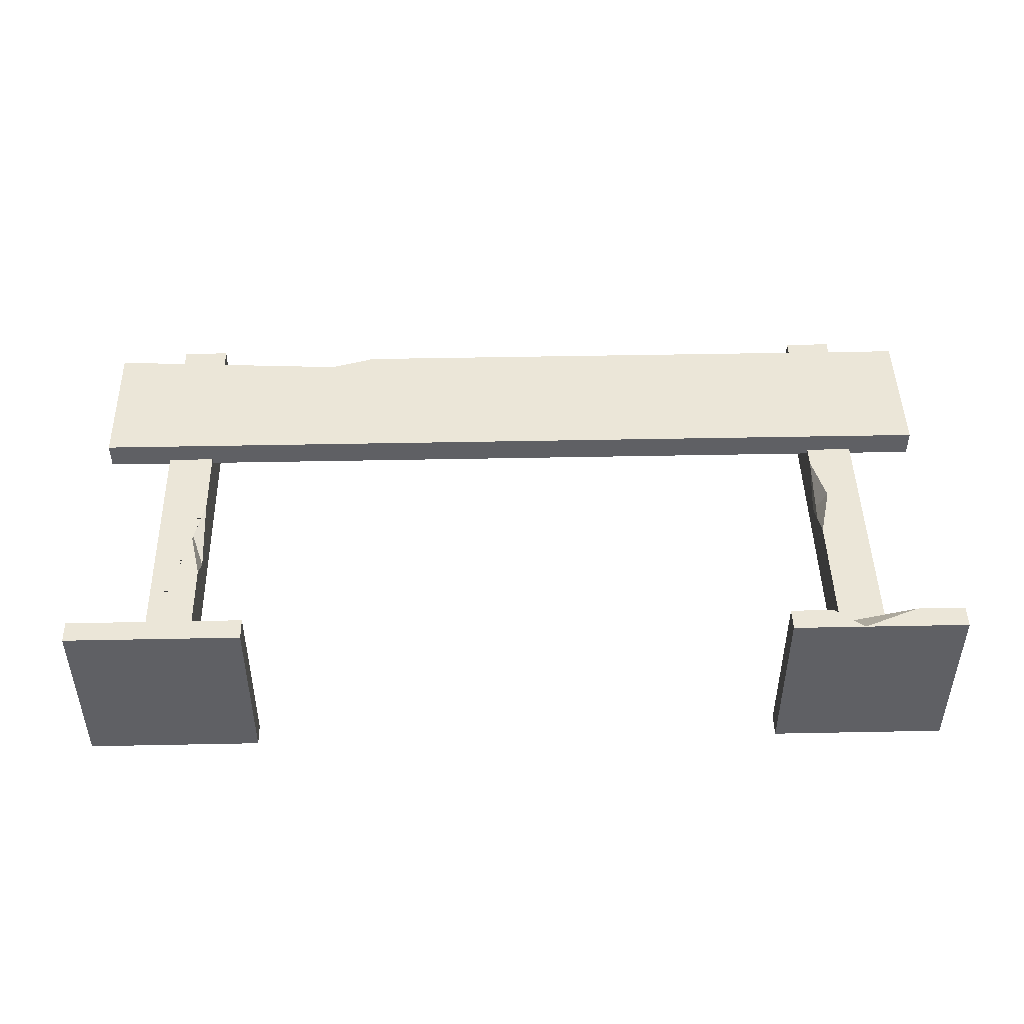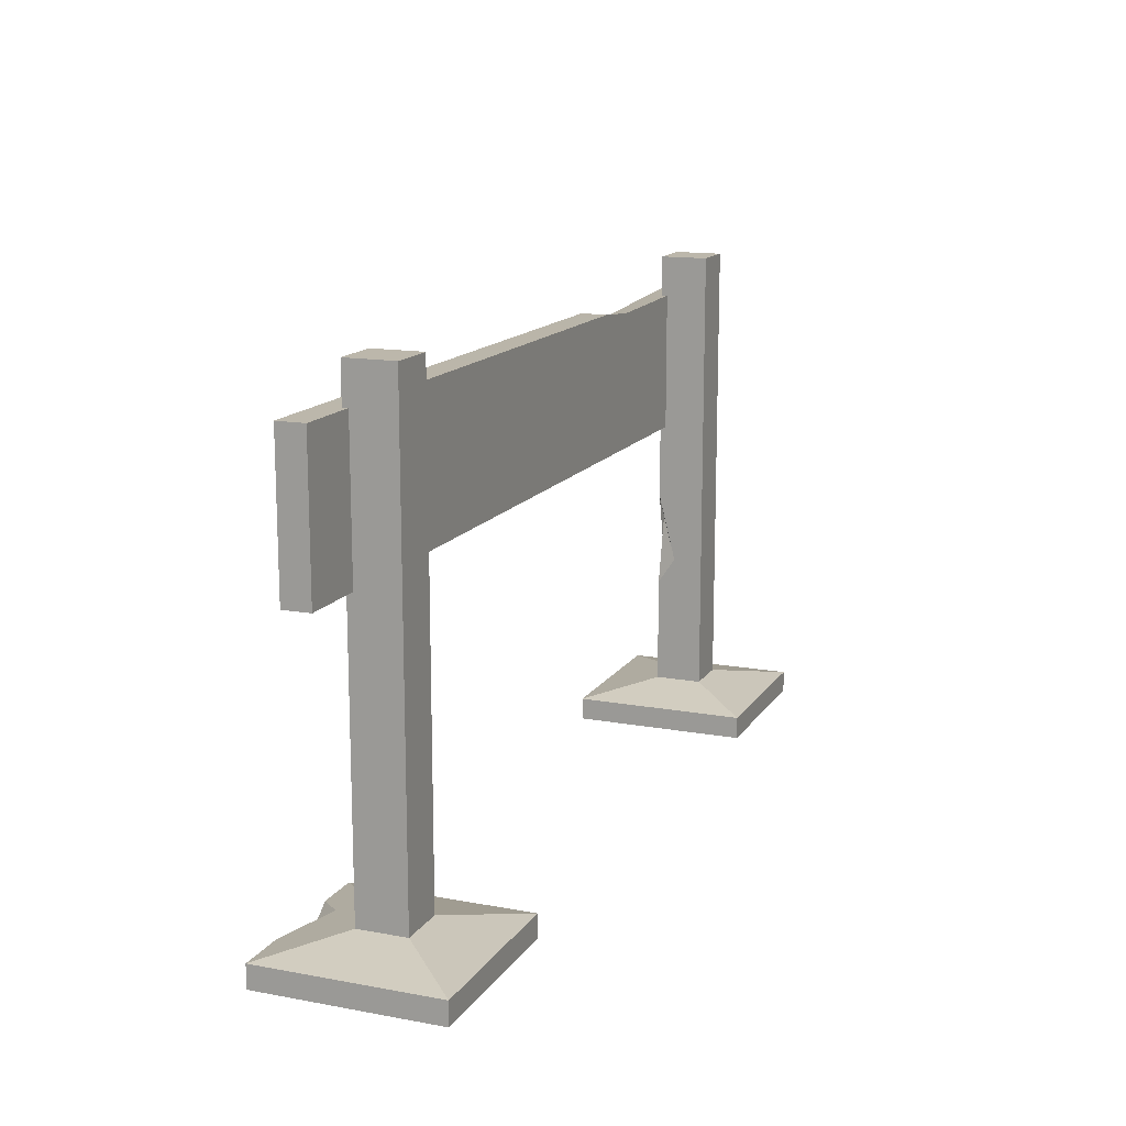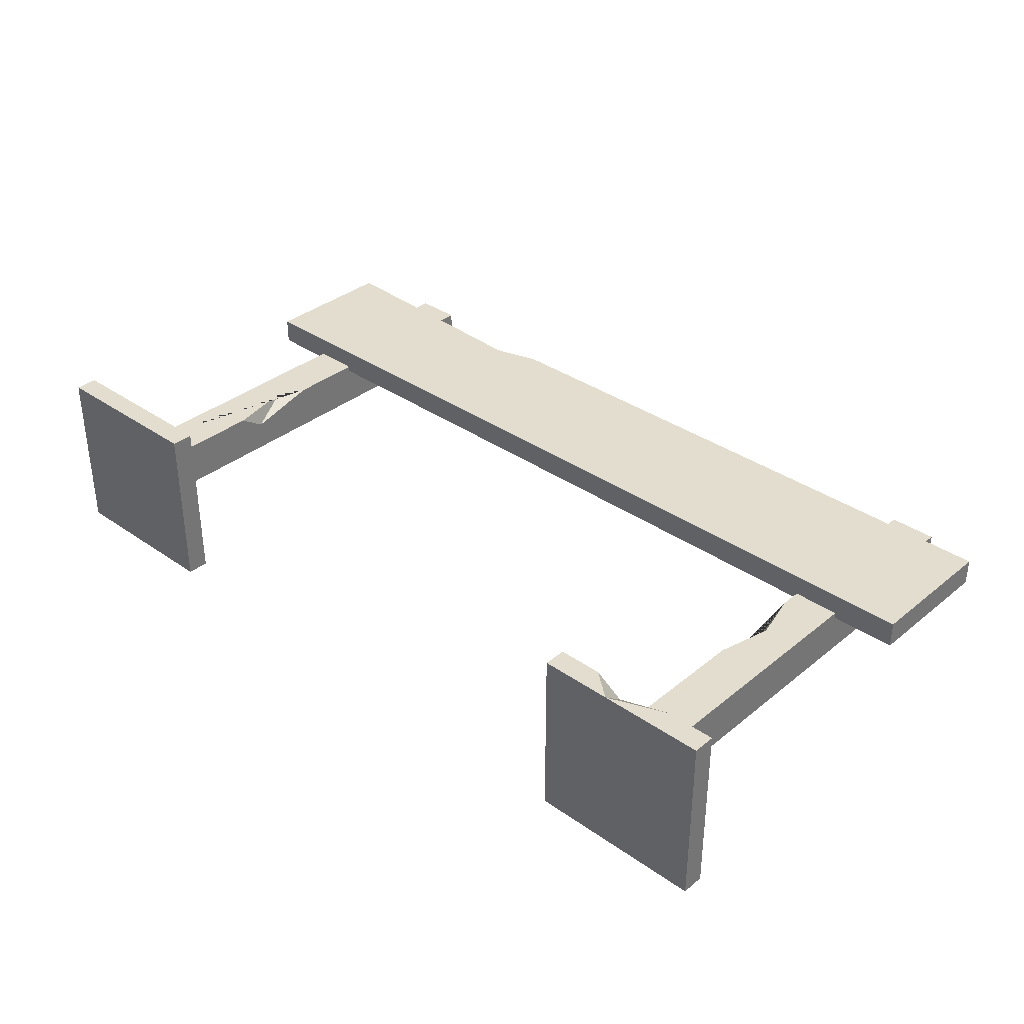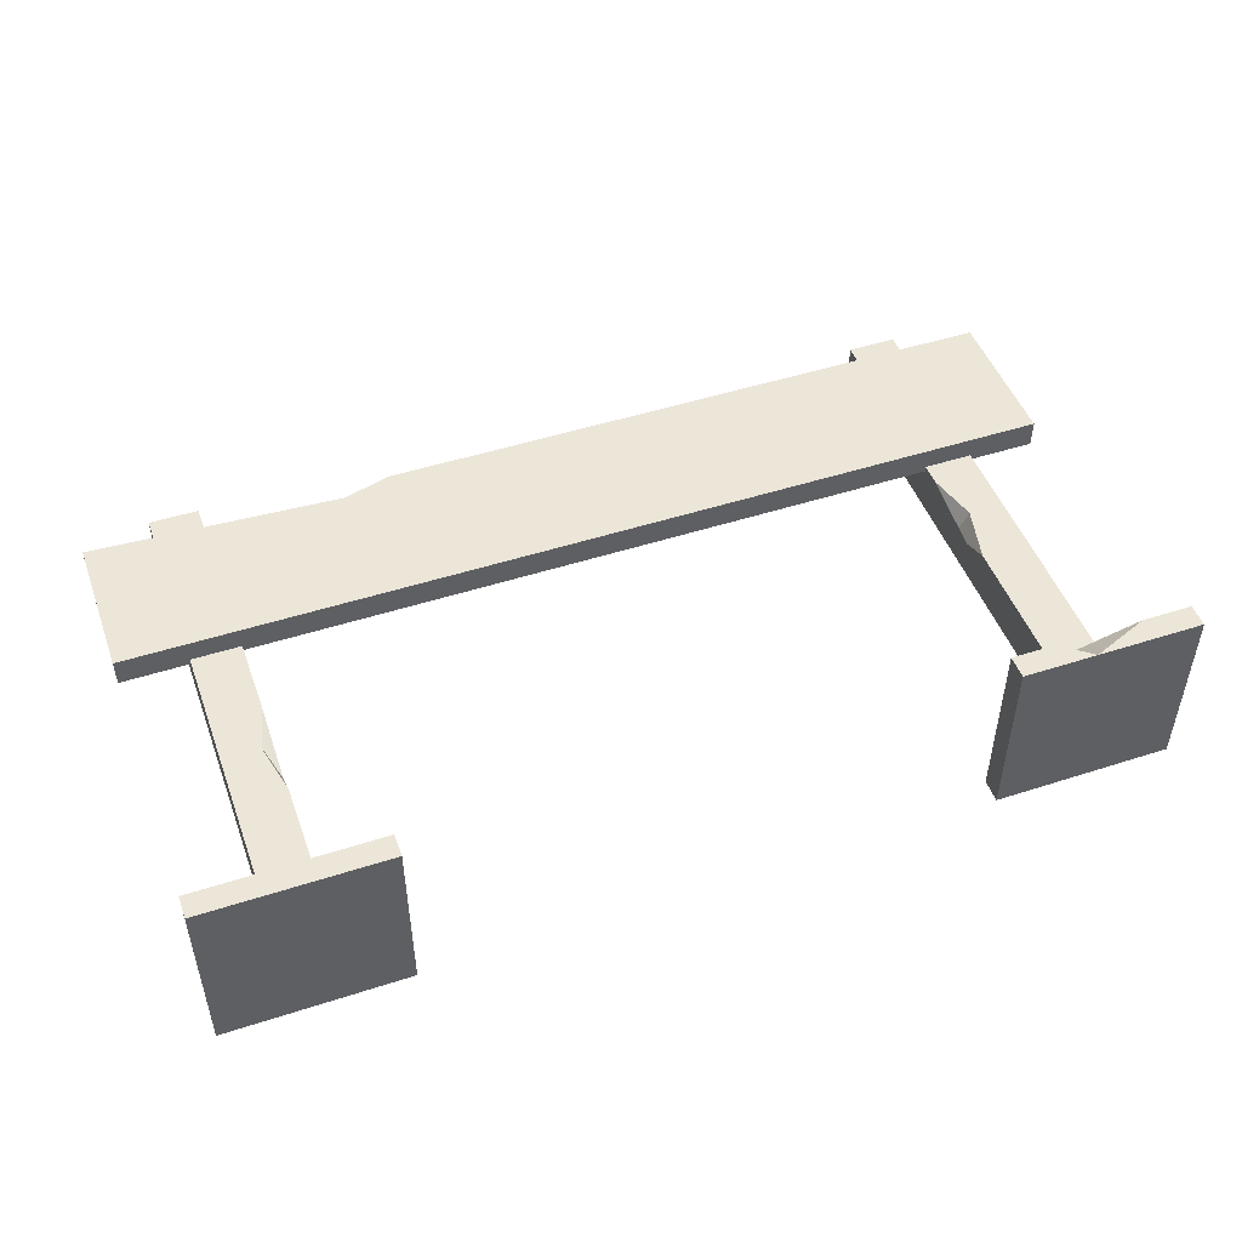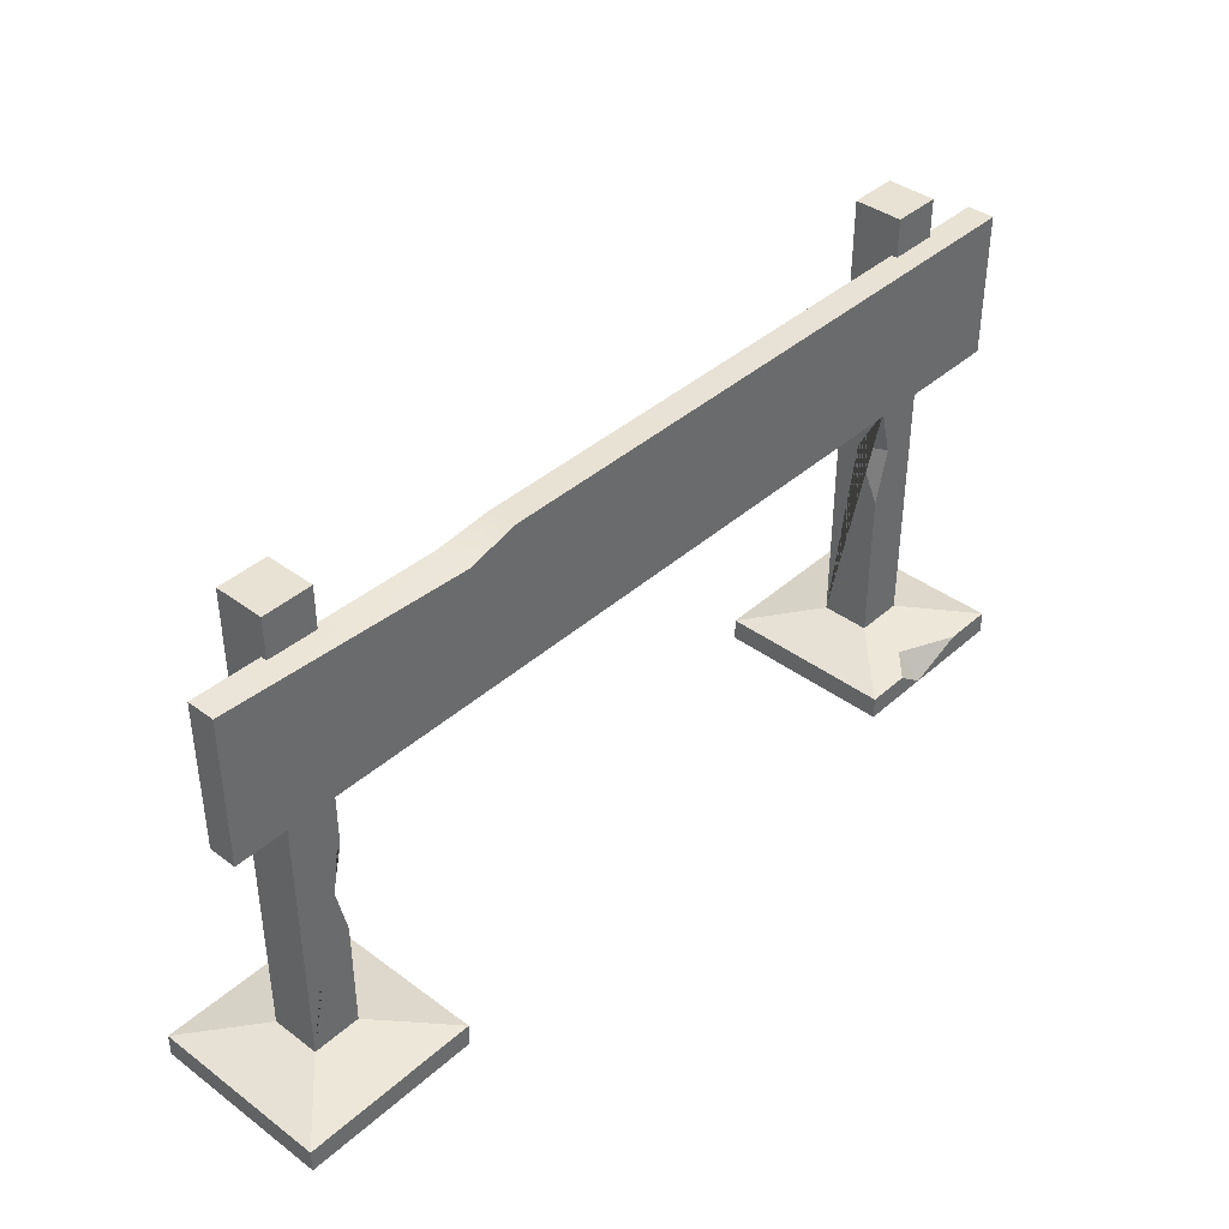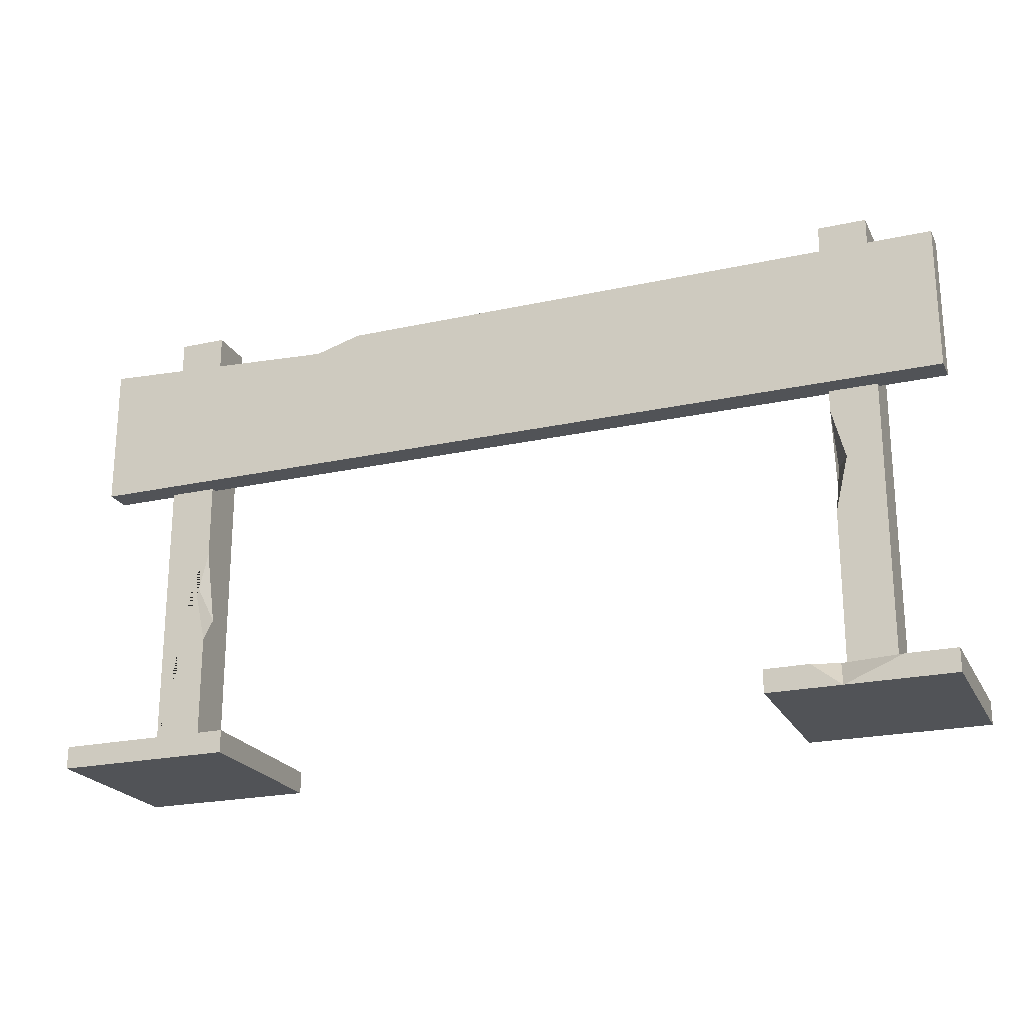
<metadata>
{"format":"obj","ext":"obj","renderer":"f3d","projection":"perspective","resolution":1024,"background":"white","views":[{"elev":46.5,"azim":-1.3,"up":"+Z"},{"elev":14.4,"azim":111.9,"up":"+Y"},{"elev":35.0,"azim":42.9,"up":"+Z"},{"elev":48.6,"azim":-19.8,"up":"+Z"},{"elev":39.8,"azim":-47.5,"up":"+Y"},{"elev":-22.2,"azim":21.1,"up":"+Y"}]}
</metadata>
<code>
v -99.06 69.18 9.846
v 99.06 69.18 9.846
v -99.06 100.5 9.846
v 99.06 100.5 9.846
v -99.06 100.5 3.965
v 99.06 100.5 3.965
v -99.06 69.18 3.965
v 99.06 69.18 3.965
v -92.9 73.74 9.846
v 92.9 73.74 9.846
v 92.9 95.9 9.846
v -92.9 95.9 9.846
v -84.6 7.921 5.236
v -74.13 7.921 5.236
v -84.6 108.8 5.236
v -74.13 108.8 5.236
v -84.6 108.8 -5.236
v -74.13 108.8 -5.236
v -84.6 7.921 -5.236
v -74.13 7.921 -5.236
v -98.57 4.908 -19.21
v -60.15 4.908 -19.21
v -60.15 4.908 19.21
v -98.57 4.908 19.21
v -98.57 0 -19.21
v -60.15 0 -19.21
v -60.15 0 19.21
v -98.57 0 19.21
v 74.13 7.921 5.236
v 84.6 7.921 5.236
v 74.13 108.8 5.236
v 84.6 108.8 5.236
v 74.13 108.8 -5.236
v 84.6 108.8 -5.236
v 74.13 7.921 -5.236
v 84.6 7.921 -5.236
v 60.15 4.908 -19.21
v 98.57 4.908 -19.21
v 98.57 4.908 19.21
v 60.15 4.908 19.21
v 60.15 0 -19.21
v 98.57 0 -19.21
v 98.57 0 19.21
v 60.15 0 19.21
v 69.6 4.908 19.21
v 87.98 4.908 19.21
v 75.85 0 19.21
v 74.75 5.97 14.28
v -74.13 31.71 5.236
v -74.13 52.61 5.236
v -77.49 46.85 5.236
v -74.13 37.42 1.376
v 74.13 41.69 5.236
v 74.13 64.52 5.236
v 76.96 53.69 5.236
v 74.13 53.74 -0.2663
v -45.09 97.56 9.846
v -46.98 99.26 3.965
v -40.9 69.18 3.965
v -40.9 69.18 9.846
v -38.36 73.74 9.846
v -38.36 95.9 9.846
v -35.06 100.5 9.846
v -35.06 100.5 3.965
f 9 61 62 12
f 3 57 58 5
f 5 58 59 7
f 7 59 60 1
f 2 8 6 4
f 7 1 3 5
f 1 60 61 9
f 2 4 11 10
f 62 57 3 12
f 3 1 9 12
f 13 14 49 51
f 15 16 18 17
f 17 18 20 19
f 25 26 27 28
f 14 20 52 49
f 19 13 15 17
f 19 20 22 21
f 20 14 23 22
f 14 13 24 23
f 13 19 21 24
f 21 22 26 25
f 22 23 27 26
f 23 24 28 27
f 24 21 25 28
f 55 30 32 31 54
f 31 32 34 33
f 33 34 36 35
f 41 42 43 47 44
f 30 36 34 32
f 35 56 54 31 33
f 35 36 38 37
f 36 30 39 38
f 30 29 48 46 39
f 29 35 37 40
f 37 38 42 41
f 38 39 43 42
f 39 46 47 43
f 40 37 41 44
f 47 45 40 44
f 47 46 48
f 48 29 40 45
f 47 48 45
f 50 51 52
f 52 51 49
f 13 51 50 16 15
f 52 20 18 16 50
f 54 56 55
f 55 56 53
f 29 30 55 53
f 35 29 53 56
f 57 63 64 58
f 59 58 64
f 62 63 57
f 63 4 6 64
f 59 64 6 8
f 60 59 8 2
f 61 60 2 10
f 62 61 10 11
f 4 63 62 11

</code>
